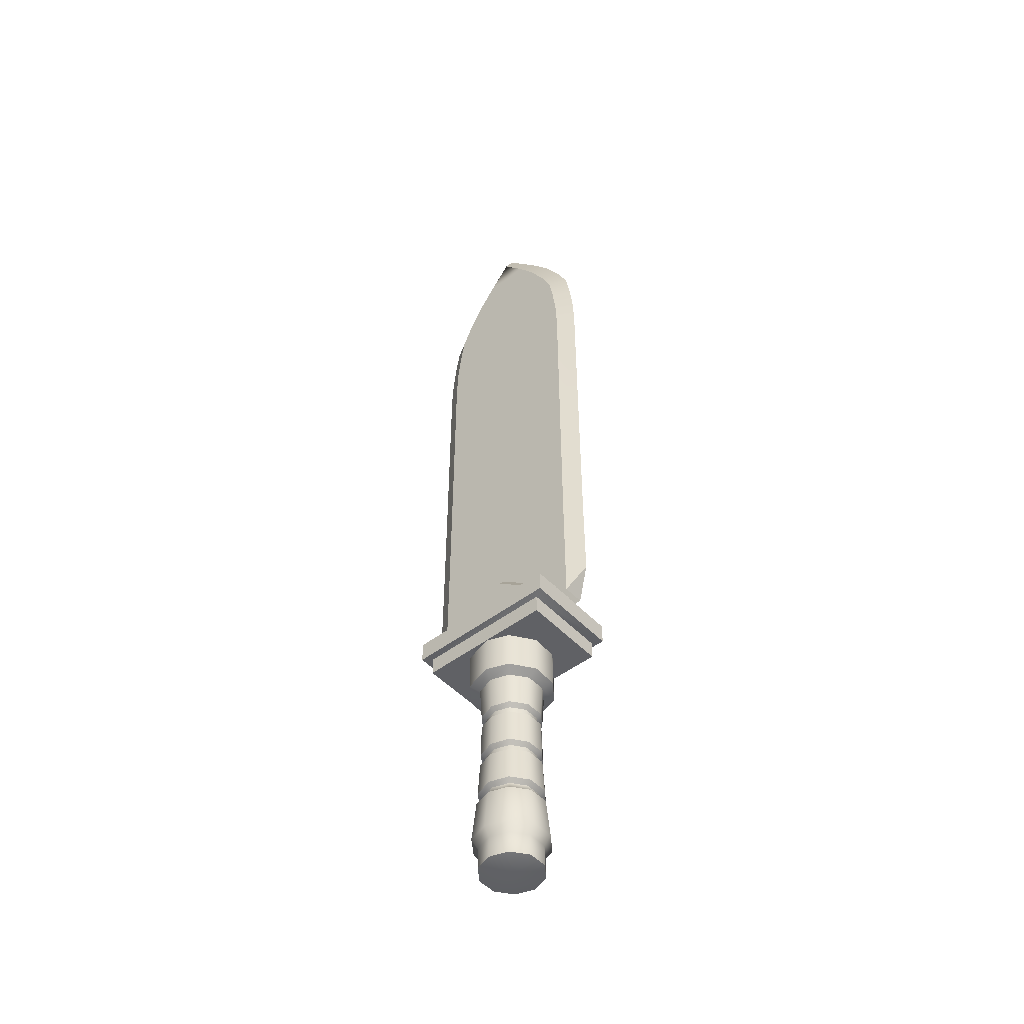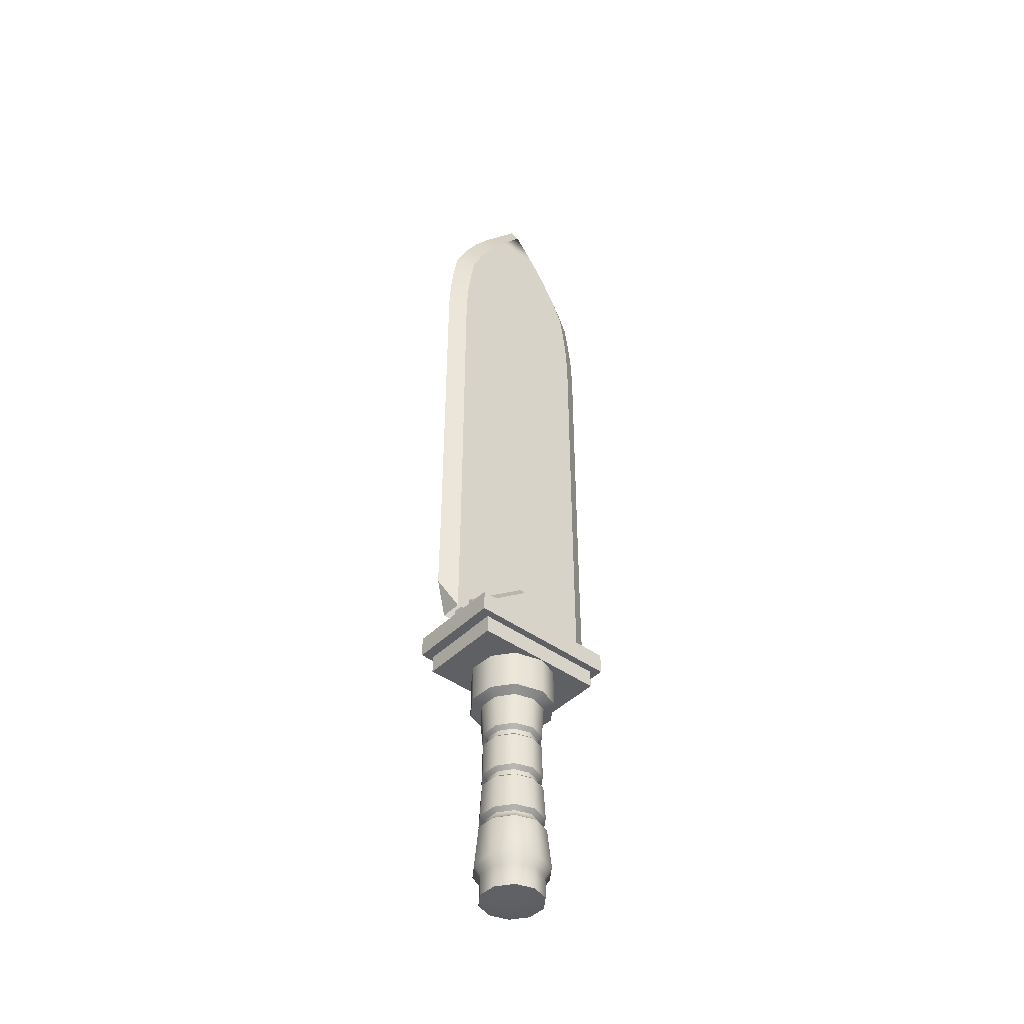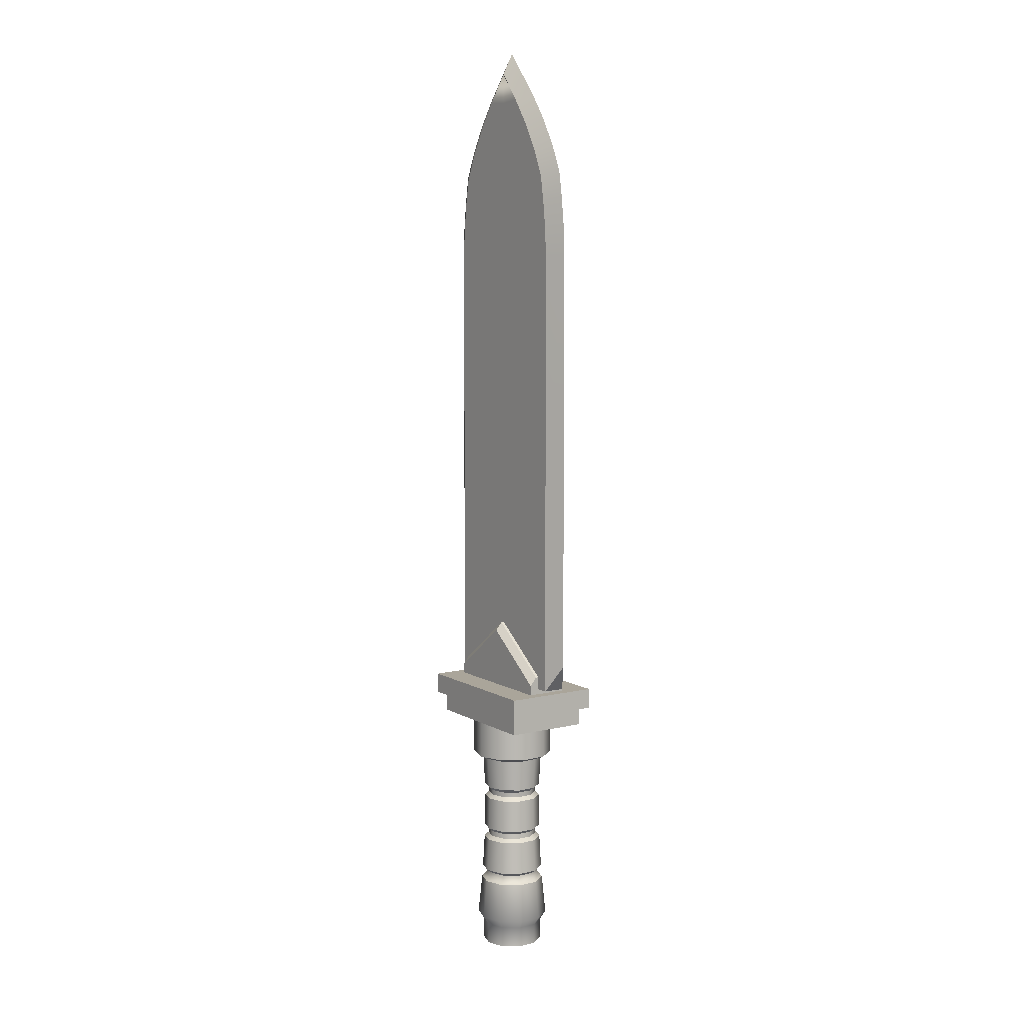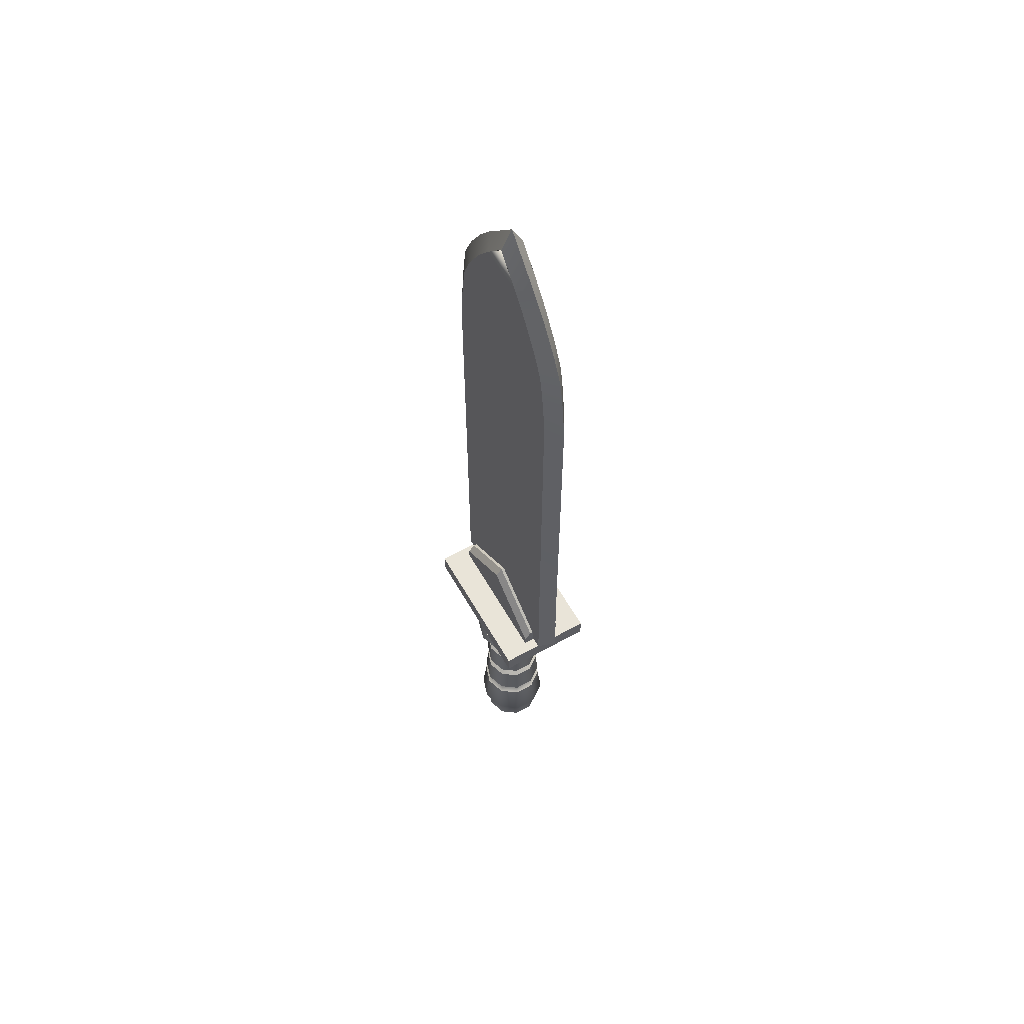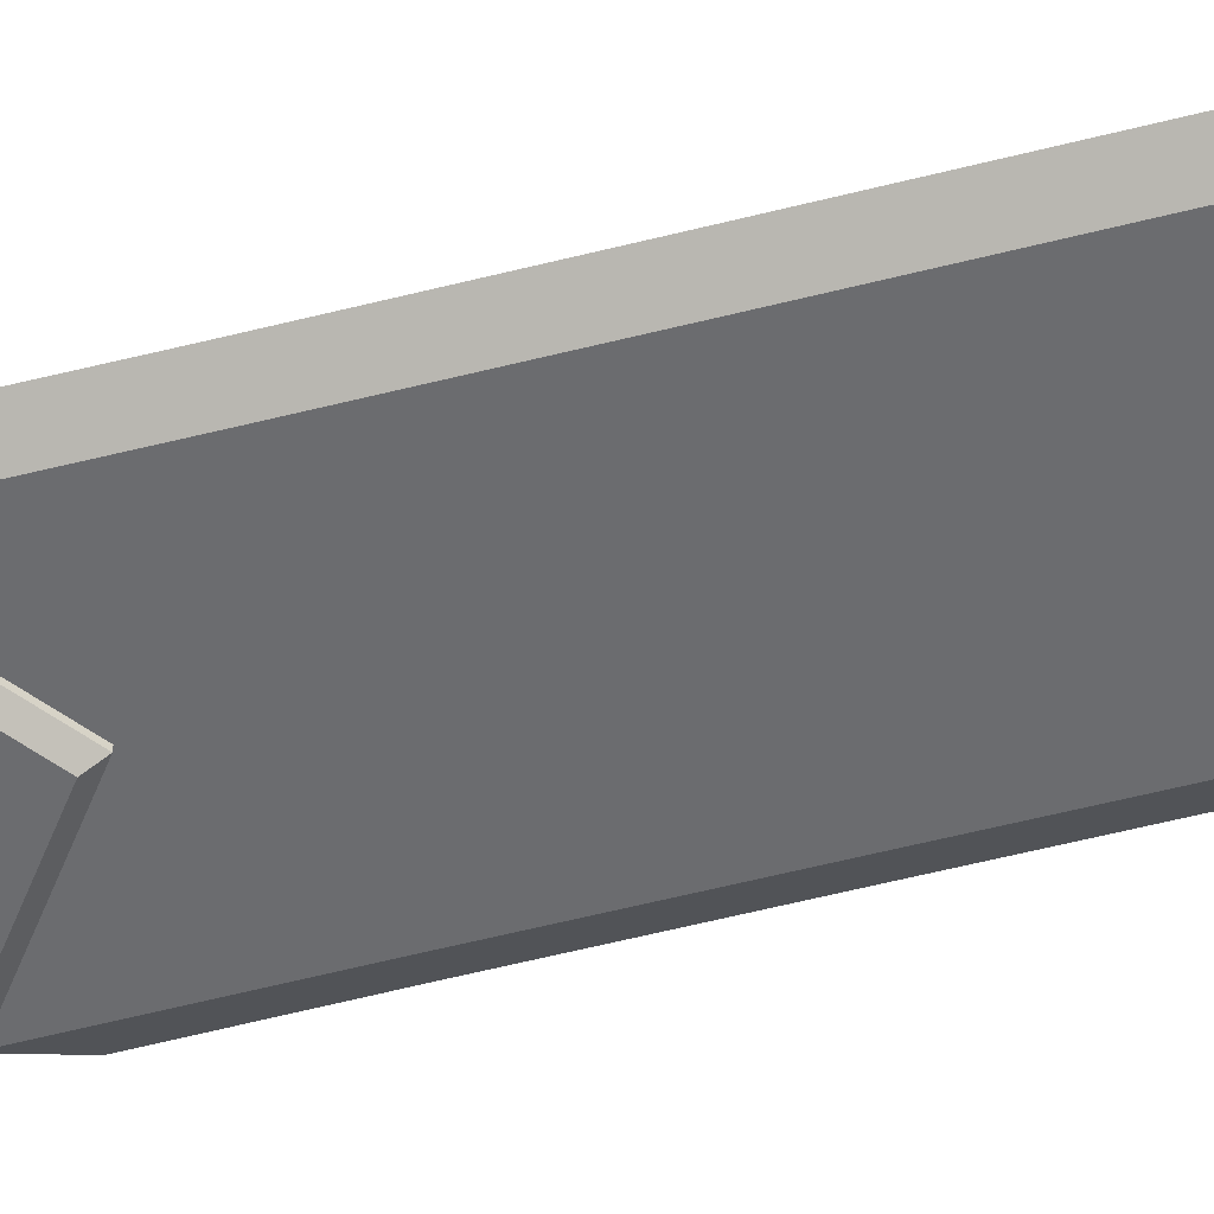
<metadata>
{"format":"obj","ext":"obj","renderer":"f3d","projection":"perspective","resolution":1024,"background":"white","views":[{"elev":-48.4,"azim":40.6,"up":"+Y"},{"elev":-43.0,"azim":139.3,"up":"+Y"},{"elev":7.6,"azim":-123.7,"up":"+Y"},{"elev":60.4,"azim":-119.8,"up":"+Y"},{"elev":-53.7,"azim":105.5,"up":"+Z"}]}
</metadata>
<code>
o Weapon_Sword_1_Cylinder.005
v -3.9e-05 0.1211 -0.04483
v 0.02635 0.1211 -0.03627
v 0.04264 0.1211 -0.01385
v 0.04264 0.1211 0.01385
v 0.02635 0.1211 0.03627
v 3.9e-05 0.1211 0.04483
v -0.02635 0.1211 0.03627
v -0.04264 0.1211 0.01385
v -0.04264 0.1211 -0.01385
v -0.02635 0.1211 -0.03627
v -0.02279 -0.06239 0.03136
v -0.02347 -0.06983 0.03231
v -0.02116 0.003733 0.02913
v -0.02147 -0.003722 0.02955
v -0.02104 0.06984 0.02896
v -0.02084 0.06239 0.02868
v -0.03687 -0.06239 0.01198
v -0.03798 -0.06983 0.01234
v -0.03424 0.003733 0.01113
v -0.03474 -0.003722 0.01129
v -0.03405 0.06984 0.01106
v -0.03371 0.06239 0.01095
v -0.03687 -0.06239 -0.01198
v -0.03798 -0.06983 -0.01234
v -0.03424 0.003733 -0.01113
v -0.03474 -0.003722 -0.01129
v -0.03405 0.06984 -0.01106
v -0.03371 0.06239 -0.01095
v -0.02279 -0.06239 -0.03136
v -0.02347 -0.06983 -0.03231
v 0 -0.06983 -0.03993
v 0 -0.06239 -0.03877
v -0.02116 0.003733 -0.02913
v -0.02147 -0.003722 -0.02955
v 0 -0.003722 -0.03652
v 0 0.003733 -0.03601
v 0 0.06239 -0.03545
v -5e-06 0.06984 -0.0358
v -0.02104 0.06984 -0.02896
v -0.02084 0.06239 -0.02868
v -0 -0.1448 -0.04393
v -0 -0.1322 -0.05264
v 0.03094 -0.1322 -0.04258
v 0.02582 -0.1448 -0.03554
v 0.05006 -0.1322 -0.01627
v 0.04178 -0.1448 -0.01358
v 0.05006 -0.1322 0.01627
v 0.04178 -0.1448 0.01358
v 0.03094 -0.1322 0.04258
v 0.02582 -0.1448 0.03554
v -0 -0.1322 0.05264
v -0 -0.1448 0.04393
v -0.03094 -0.1322 0.04258
v -0.02582 -0.1448 0.03554
v -0.05006 -0.1322 0.01627
v -0.04178 -0.1448 0.01358
v -0.05006 -0.1322 -0.01627
v -0.04178 -0.1448 -0.01358
v -0.03094 -0.1322 -0.04258
v -0.02582 -0.1448 -0.03554
v 0.03501 0.1276 -0.04819
v -0.004673 0.1276 -0.05938
v 0.05581 0.1276 -0.02083
v 0.05739 0.1276 0.01595
v 0.03501 0.1276 0.04819
v 0.004673 0.1276 0.05938
v -0.03501 0.1276 0.04819
v -0.05581 0.1276 0.02083
v -0.05739 0.1276 -0.01595
v -0.03501 0.1276 -0.04819
v -0.03501 0.1906 -0.04819
v -0.05739 0.1906 -0.01595
v -0.05581 0.1906 0.02083
v -0.03501 0.1906 0.04819
v 0.004673 0.1906 0.05938
v 0.03501 0.1906 0.04819
v 0.05739 0.1906 0.01595
v 0.05581 0.1906 -0.02083
v -0.004673 0.1906 -0.05938
v 0.03501 0.1906 -0.04819
v 0.1087 0.238 0.06835
v -0.1087 0.238 0.06835
v 0.1087 0.238 -0.06835
v -0.1087 0.238 -0.06835
v 0.1087 0.2088 0.06835
v -0.1087 0.2088 0.06835
v -0.1087 0.2088 -0.06835
v 0.1087 0.2088 -0.06835
v -0.09545 0.1814 0.06001
v 0.09545 0.1814 0.06001
v -0.09545 0.2071 0.06001
v -0.09545 0.1814 -0.06001
v -0.09545 0.2071 -0.06001
v 0.09545 0.1814 -0.06001
v 0.09545 0.2071 -0.06001
v 0.09545 0.2071 0.06001
v 0.09382 0.2306 0.02888
v -0.0939 0.2306 0.02888
v 0.09382 0.2306 -0.02888
v -0.0939 0.2306 -0.02888
v -4.4e-05 0.2306 0.02888
v -4.4e-05 0.2306 -0.02888
v 0.02582 -0.1749 -0.03554
v -0 -0.1749 -0.04393
v 0.04178 -0.1749 -0.01358
v 0.04178 -0.1749 0.01358
v 0.02582 -0.1749 0.03554
v -0 -0.1749 0.04393
v -0.02582 -0.1749 0.03554
v -0.04178 -0.1749 0.01358
v -0.04178 -0.1749 -0.01358
v -0.02582 -0.1749 -0.03554
v 0 -0.1815 0
v 0.09382 0.2639 0.01947
v 0.09382 0.2522 0.02888
v -0.0939 0.2522 0.02888
v -0.0939 0.2639 0.01947
v -0.0939 0.2639 -0.01947
v -0.0939 0.2522 -0.02888
v 0.09382 0.2522 -0.02888
v 0.09382 0.2639 -0.01947
v -4.4e-05 0.3216 0.02888
v -4.4e-05 0.3333 0.01947
v -4.4e-05 0.3216 -0.02888
v -4.4e-05 0.3333 -0.01947
v -6e-06 0.07503 -0.04207
v 0 0.0572 -0.04166
v 0 -0.05721 -0.04556
v 0 -0.075 -0.04693
v 0 0.008919 -0.04231
v 0 -0.008908 -0.04292
v 0.02758 -0.075 -0.03797
v 0.02678 -0.05721 -0.03685
v 0.02449 0.0572 -0.0337
v 0.02473 0.07503 -0.03404
v 0.02523 -0.008908 -0.03472
v 0.02487 0.008919 -0.03423
v 0.04463 -0.075 -0.0145
v 0.04333 -0.05721 -0.01408
v 0.03962 0.0572 -0.01287
v 0.04001 0.07503 -0.013
v 0.04082 -0.008908 -0.01326
v 0.04024 0.008919 -0.01308
v 0.04463 -0.075 0.0145
v 0.04333 -0.05721 0.01408
v 0.03962 0.0572 0.01287
v 0.04001 0.07503 0.013
v 0.04082 -0.008908 0.01326
v 0.04024 0.008919 0.01308
v 0.02758 -0.075 0.03797
v 0.02678 -0.05721 0.03685
v 0.02449 0.0572 0.0337
v 0.02473 0.07503 0.03404
v 0.02523 -0.008908 0.03472
v 0.02487 0.008919 0.03423
v -0 -0.075 0.04693
v -0 -0.05721 0.04556
v -0 0.0572 0.04166
v 6e-06 0.07503 0.04207
v -0 -0.008908 0.04292
v -0 0.008919 0.04231
v -0.02758 -0.075 0.03797
v -0.02678 -0.05721 0.03685
v -0.02449 0.0572 0.0337
v -0.02473 0.07503 0.03404
v -0.02523 -0.008908 0.03472
v -0.02487 0.008919 0.03423
v -0.04463 -0.075 0.0145
v -0.04333 -0.05721 0.01408
v -0.03962 0.0572 0.01287
v -0.04001 0.07503 0.013
v -0.04082 -0.008908 0.01326
v -0.04024 0.008919 0.01308
v -0.04463 -0.075 -0.0145
v -0.04333 -0.05721 -0.01408
v -0.03962 0.0572 -0.01287
v -0.04001 0.07503 -0.013
v -0.04082 -0.008908 -0.01326
v -0.04024 0.008919 -0.01308
v -0.02758 -0.075 -0.03797
v -0.02678 -0.05721 -0.03685
v -0.02449 0.0572 -0.0337
v -0.02473 0.07503 -0.03404
v -0.02523 -0.008908 -0.03472
v -0.02487 0.008919 -0.03423
v -0 0.06239 0.03545
v 5e-06 0.06984 0.0358
v -0 -0.003722 0.03652
v -0 0.003733 0.03601
v -0 -0.06983 0.03993
v -0 -0.06239 0.03877
v 0.02084 0.06239 0.02868
v 0.02104 0.06984 0.02896
v 0.02147 -0.003722 0.02955
v 0.02116 0.003733 0.02913
v 0.02347 -0.06983 0.03231
v 0.02279 -0.06239 0.03136
v 0.03371 0.06239 0.01095
v 0.03405 0.06984 0.01106
v 0.03474 -0.003722 0.01129
v 0.03424 0.003733 0.01113
v 0.03798 -0.06983 0.01234
v 0.03687 -0.06239 0.01198
v 0.03371 0.06239 -0.01095
v 0.03405 0.06984 -0.01106
v 0.03474 -0.003722 -0.01129
v 0.03424 0.003733 -0.01113
v 0.03798 -0.06983 -0.01234
v 0.03687 -0.06239 -0.01198
v 0.02084 0.06239 -0.02868
v 0.02104 0.06984 -0.02896
v 0.02147 -0.003722 -0.02955
v 0.02116 0.003733 -0.02913
v 0.02347 -0.06983 -0.03231
v 0.02279 -0.06239 -0.03136
v -0.1128 0.2458 0.01519
v -0.1116 0.5726 0.01519
v -0.1119 0.4109 0.01519
v -0.03243 1.118 0.01519
v -0.09773 1.006 0.01519
v -0.0575 1.083 0.01519
v -0.0814 1.042 0.01519
v -0.1043 0.9681 0.01519
v -0.1113 0.8858 0.01519
v -0.1092 0.9271 0.01519
v 0.1128 0.2458 0.01519
v 0 0.2458 0.01519
v 0 0.5726 0.01519
v 0.1116 0.5726 0.01519
v 0.1119 0.4109 0.01519
v 0 0.4109 0.01519
v 0 1.157 0.01519
v 0 1.157 0.01519
v 0 1.115 0.01519
v 0 0.9981 0.01519
v 0 1.076 0.01519
v 0 1.037 0.01519
v 0.03243 1.118 0.01519
v 0.09773 1.006 0.01519
v 0.0575 1.083 0.01519
v 0.0814 1.042 0.01519
v 0 0.9692 0.01519
v 0 0.887 0.01519
v 0 0.9281 0.01519
v 0.1043 0.9681 0.01519
v 0.1113 0.8858 0.01519
v 0.1092 0.9271 0.01519
v -0.1128 0.2458 -0.01519
v -0.1116 0.5726 -0.01519
v -0.1119 0.4109 -0.01519
v -0.1376 0.2862 -0
v -0.1364 0.5677 -0
v -0.1367 0.406 -0
v -0.1128 0.2458 -0
v -0.03243 1.118 -0.01519
v -0.09773 1.006 -0.01519
v -0.0575 1.083 -0.01519
v -0.0814 1.042 -0.01519
v -0.1225 1.011 -0
v -0.05606 1.122 -0
v -0.106 1.047 -0
v -0.08171 1.088 -0
v -0.1043 0.9681 -0.01519
v -0.1113 0.8858 -0.01519
v -0.1092 0.9271 -0.01519
v -0.1361 0.8908 -0
v -0.1291 0.9731 -0
v -0.134 0.9321 -0
v 0.1128 0.2458 -0.01519
v 0 0.2458 -0.01519
v 0 0.5726 -0.01519
v 0.1116 0.5726 -0.01519
v 0.1119 0.4109 -0.01519
v 0 0.4109 -0.01519
v 0.1376 0.2862 0
v 0.1364 0.5677 0
v 0.1367 0.406 0
v 0.1128 0.2458 0
v 0 1.157 -0.01519
v 0 1.157 -0.01519
v 0 1.187 0
v 0 1.115 -0.01519
v 0 0.9981 -0.01519
v 0 1.076 -0.01519
v 0 1.037 -0.01519
v 0.03243 1.118 -0.01519
v 0.09773 1.006 -0.01519
v 0.0575 1.083 -0.01519
v 0.0814 1.042 -0.01519
v 0.1225 1.011 0
v 0.05606 1.122 0
v 0.106 1.047 0
v 0.08171 1.088 0
v 0 0.9692 -0.01519
v 0 0.887 -0.01519
v 0 0.9281 -0.01519
v 0.1043 0.9681 -0.01519
v 0.1113 0.8858 -0.01519
v 0.1092 0.9271 -0.01519
v 0.1361 0.8908 0
v 0.1291 0.9731 0
v 0.134 0.9321 0
f 59 180 129 42
f 146 152 155 149
f 152 158 161 155
f 158 164 167 161
f 164 170 173 167
f 170 176 179 173
f 176 182 185 179
f 4 3 63 64
f 134 140 143 137
f 136 142 139 133
f 140 146 149 143
f 39 38 37 40
f 178 184 181 175
f 172 178 175 169
f 166 172 169 163
f 160 166 163 157
f 154 160 157 151
f 148 154 151 145
f 142 148 145 139
f 131 136 133 128
f 127 134 137 130
f 42 129 132 43
f 177 9 10 183
f 57 174 180 59
f 171 8 9 177
f 55 168 174 57
f 165 7 8 171
f 53 162 168 55
f 159 6 7 165
f 51 156 162 53
f 153 5 6 159
f 49 150 156 51
f 147 4 5 153
f 47 144 150 49
f 141 3 4 147
f 45 138 144 47
f 135 2 3 141
f 43 132 138 45
f 126 1 2 135
f 184 131 128 181
f 182 127 130 185
f 42 43 44 41
f 43 45 46 44
f 45 47 48 46
f 47 49 50 48
f 49 51 52 50
f 51 53 54 52
f 53 55 56 54
f 55 57 58 56
f 57 59 60 58
f 59 42 41 60
f 46 48 106 105
f 1 10 70 62
f 8 7 67 68
f 5 4 64 65
f 2 1 62 61
f 9 8 68 69
f 6 5 65 66
f 3 2 61 63
f 10 9 69 70
f 7 6 66 67
f 68 67 74 73
f 62 70 71 79
f 64 63 78 77
f 67 66 75 74
f 70 69 72 71
f 63 61 80 78
f 66 65 76 75
f 69 68 73 72
f 61 62 79 80
f 65 64 77 76
f 85 81 82 86
f 86 82 84 87
f 87 84 83 88
f 88 83 81 85
f 84 82 81 83
f 48 50 107 106
f 60 41 104 112
f 50 52 108 107
f 52 54 109 108
f 54 56 110 109
f 56 58 111 110
f 58 60 112 111
f 41 44 103 104
f 44 46 105 103
f 87 88 95 93
f 90 89 92 94
f 85 86 91 96
f 94 95 96 90
f 92 93 95 94
f 89 91 93 92
f 90 96 91 89
f 86 87 93 91
f 88 85 96 95
f 102 100 119 124
f 118 117 123 125
f 101 97 115 122
f 98 101 122 116
f 99 102 124 120
f 125 123 114 121
f 100 98 116 117 118 119
f 104 103 113
f 111 112 113
f 110 111 113
f 109 110 113
f 108 109 113
f 107 108 113
f 112 104 113
f 106 107 113
f 105 106 113
f 103 105 113
f 123 117 116 122
f 125 121 120 124
f 114 123 122 115
f 118 125 124 119
f 97 99 120 121 114 115
f 128 133 215 32
f 168 162 12 18
f 149 155 195 201
f 132 129 31 214
f 129 180 30 31
f 167 173 19 13
f 130 137 213 36
f 154 148 200 194
f 136 131 35 212
f 185 130 36 33
f 172 166 14 20
f 152 146 198 192
f 134 127 37 210
f 170 164 16 22
f 147 153 193 199
f 126 135 211 38
f 131 184 34 35
f 165 171 21 15
f 133 139 209 215
f 151 157 191 197
f 127 182 40 37
f 169 175 23 17
f 138 132 214 208
f 156 150 196 190
f 137 143 207 213
f 183 126 38 39
f 174 168 18 24
f 155 161 189 195
f 173 179 25 19
f 142 136 212 206
f 183 10 1 126
f 35 34 33 36
f 31 30 29 32
f 27 39 40 28
f 34 26 25 33
f 30 24 23 29
f 21 27 28 22
f 26 20 19 25
f 24 18 17 23
f 15 21 22 16
f 20 14 13 19
f 18 12 11 17
f 187 15 16 186
f 14 188 189 13
f 12 190 191 11
f 193 187 186 192
f 188 194 195 189
f 190 196 197 191
f 199 193 192 198
f 194 200 201 195
f 196 202 203 197
f 205 199 198 204
f 200 206 207 201
f 202 208 209 203
f 211 205 204 210
f 206 212 213 207
f 208 214 215 209
f 38 211 210 37
f 212 35 36 213
f 214 31 32 215
f 150 144 202 196
f 181 128 32 29
f 163 169 17 11
f 145 151 197 203
f 177 183 39 27
f 159 165 15 187
f 182 176 28 40
f 141 147 199 205
f 164 158 186 16
f 184 178 26 34
f 146 140 204 198
f 166 160 188 14
f 148 142 206 200
f 179 185 33 25
f 161 167 13 189
f 180 174 24 30
f 143 149 201 207
f 162 156 190 12
f 144 138 208 202
f 175 181 29 23
f 157 163 11 191
f 139 145 203 209
f 171 177 27 21
f 153 159 187 193
f 176 170 22 28
f 135 141 205 211
f 158 152 192 186
f 178 172 20 26
f 140 134 210 204
f 160 154 194 188
f 216 227 231 218
f 217 224 266 252
f 218 231 228 217
f 218 217 252 253
f 216 218 253 251
f 267 223 220 259
f 216 251 254
f 260 219 233 281
f 217 228 243 224
f 234 219 221 236
f 236 221 222 237
f 237 222 220 235
f 259 220 222 261
f 261 222 221 262
f 262 221 219 260
f 219 234 232 233
f 242 223 225 244
f 244 225 224 243
f 266 224 225 268
f 268 225 223 267
f 223 242 235 220
f 226 230 231 227
f 229 276 300 246
f 230 229 228 231
f 230 277 276 229
f 226 275 277 230
f 301 290 239 245
f 226 278 275
f 291 281 233 238
f 229 246 243 228
f 234 236 240 238
f 236 237 241 240
f 237 235 239 241
f 290 292 241 239
f 292 293 240 241
f 293 291 238 240
f 238 233 232 234
f 242 244 247 245
f 244 243 246 247
f 300 302 247 246
f 302 301 245 247
f 245 239 235 242
f 248 250 274 270
f 249 252 266 264
f 250 249 271 274
f 250 253 252 249
f 248 251 253 250
f 267 259 256 263
f 248 254 251
f 260 281 280 255
f 249 264 295 271
f 282 284 257 255
f 284 285 258 257
f 285 283 256 258
f 259 261 258 256
f 261 262 257 258
f 262 260 255 257
f 255 280 279 282
f 294 296 265 263
f 296 295 264 265
f 266 268 265 264
f 268 267 263 265
f 263 256 283 294
f 269 270 274 273
f 272 298 300 276
f 273 274 271 272
f 273 272 276 277
f 269 273 277 275
f 301 297 287 290
f 269 275 278
f 291 286 280 281
f 272 271 295 298
f 282 286 288 284
f 284 288 289 285
f 285 289 287 283
f 290 287 289 292
f 292 289 288 293
f 293 288 286 291
f 286 282 279 280
f 294 297 299 296
f 296 299 298 295
f 300 298 299 302
f 302 299 297 301
f 297 294 283 287

</code>
